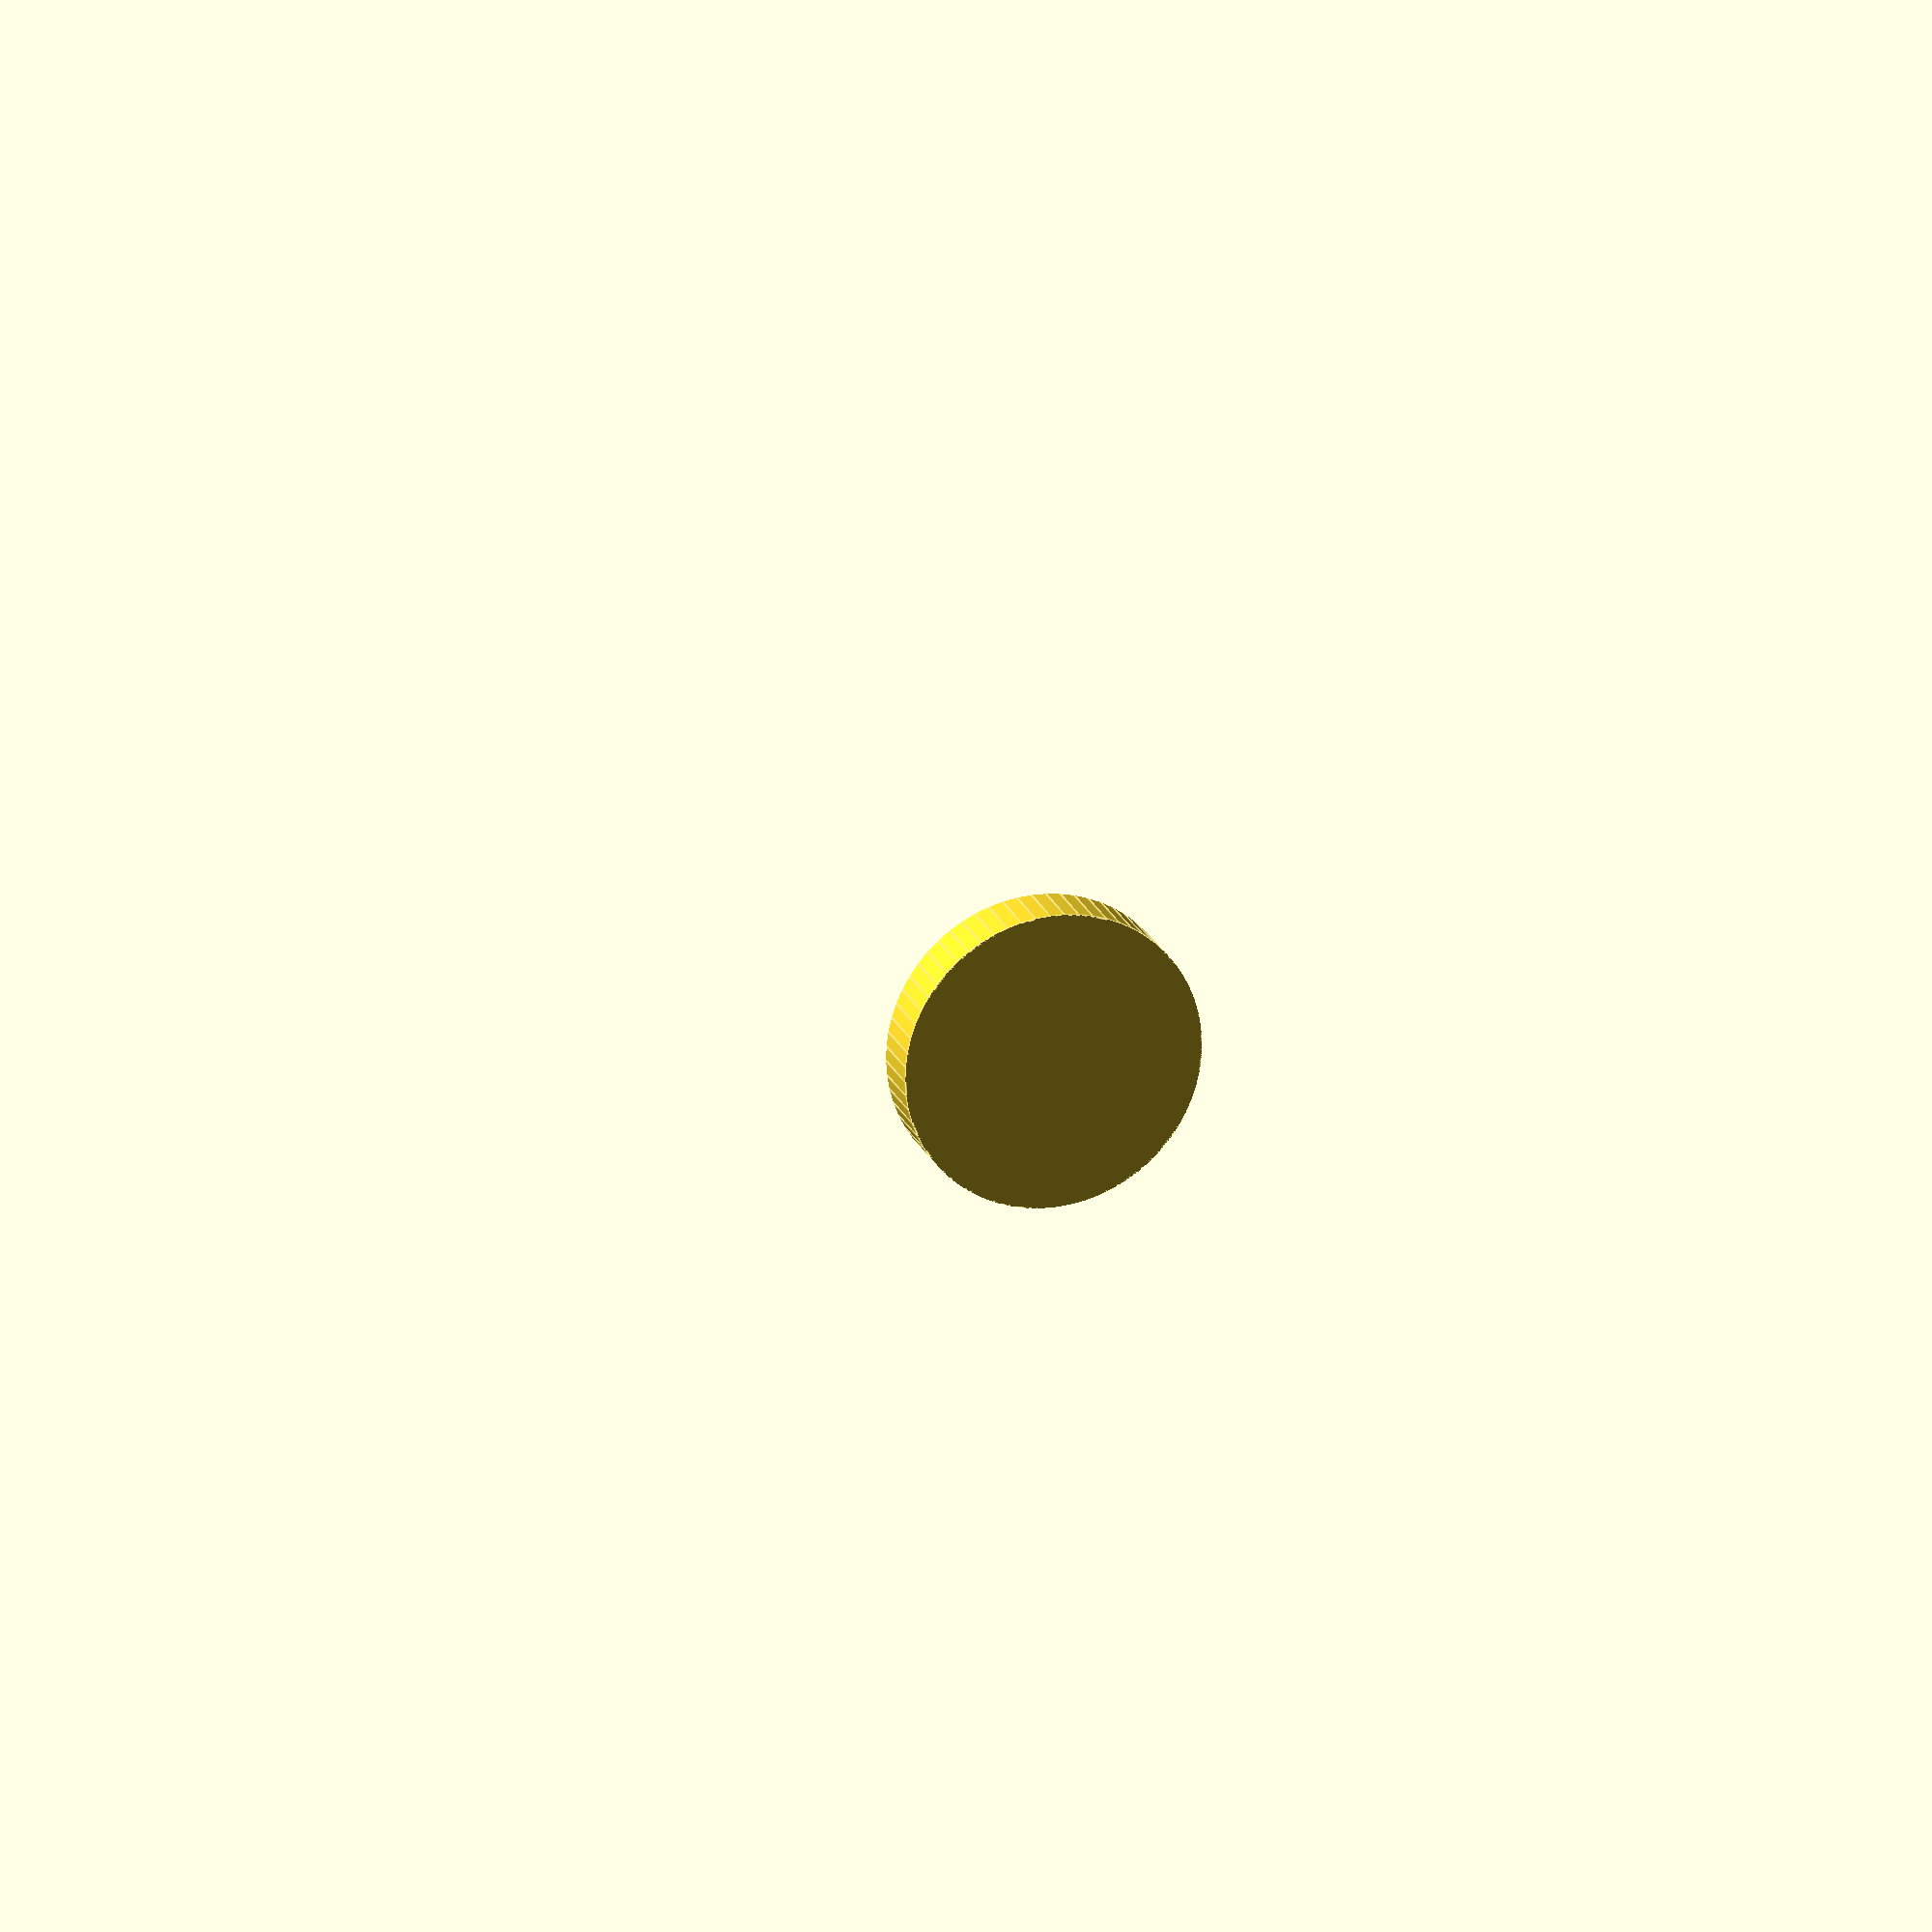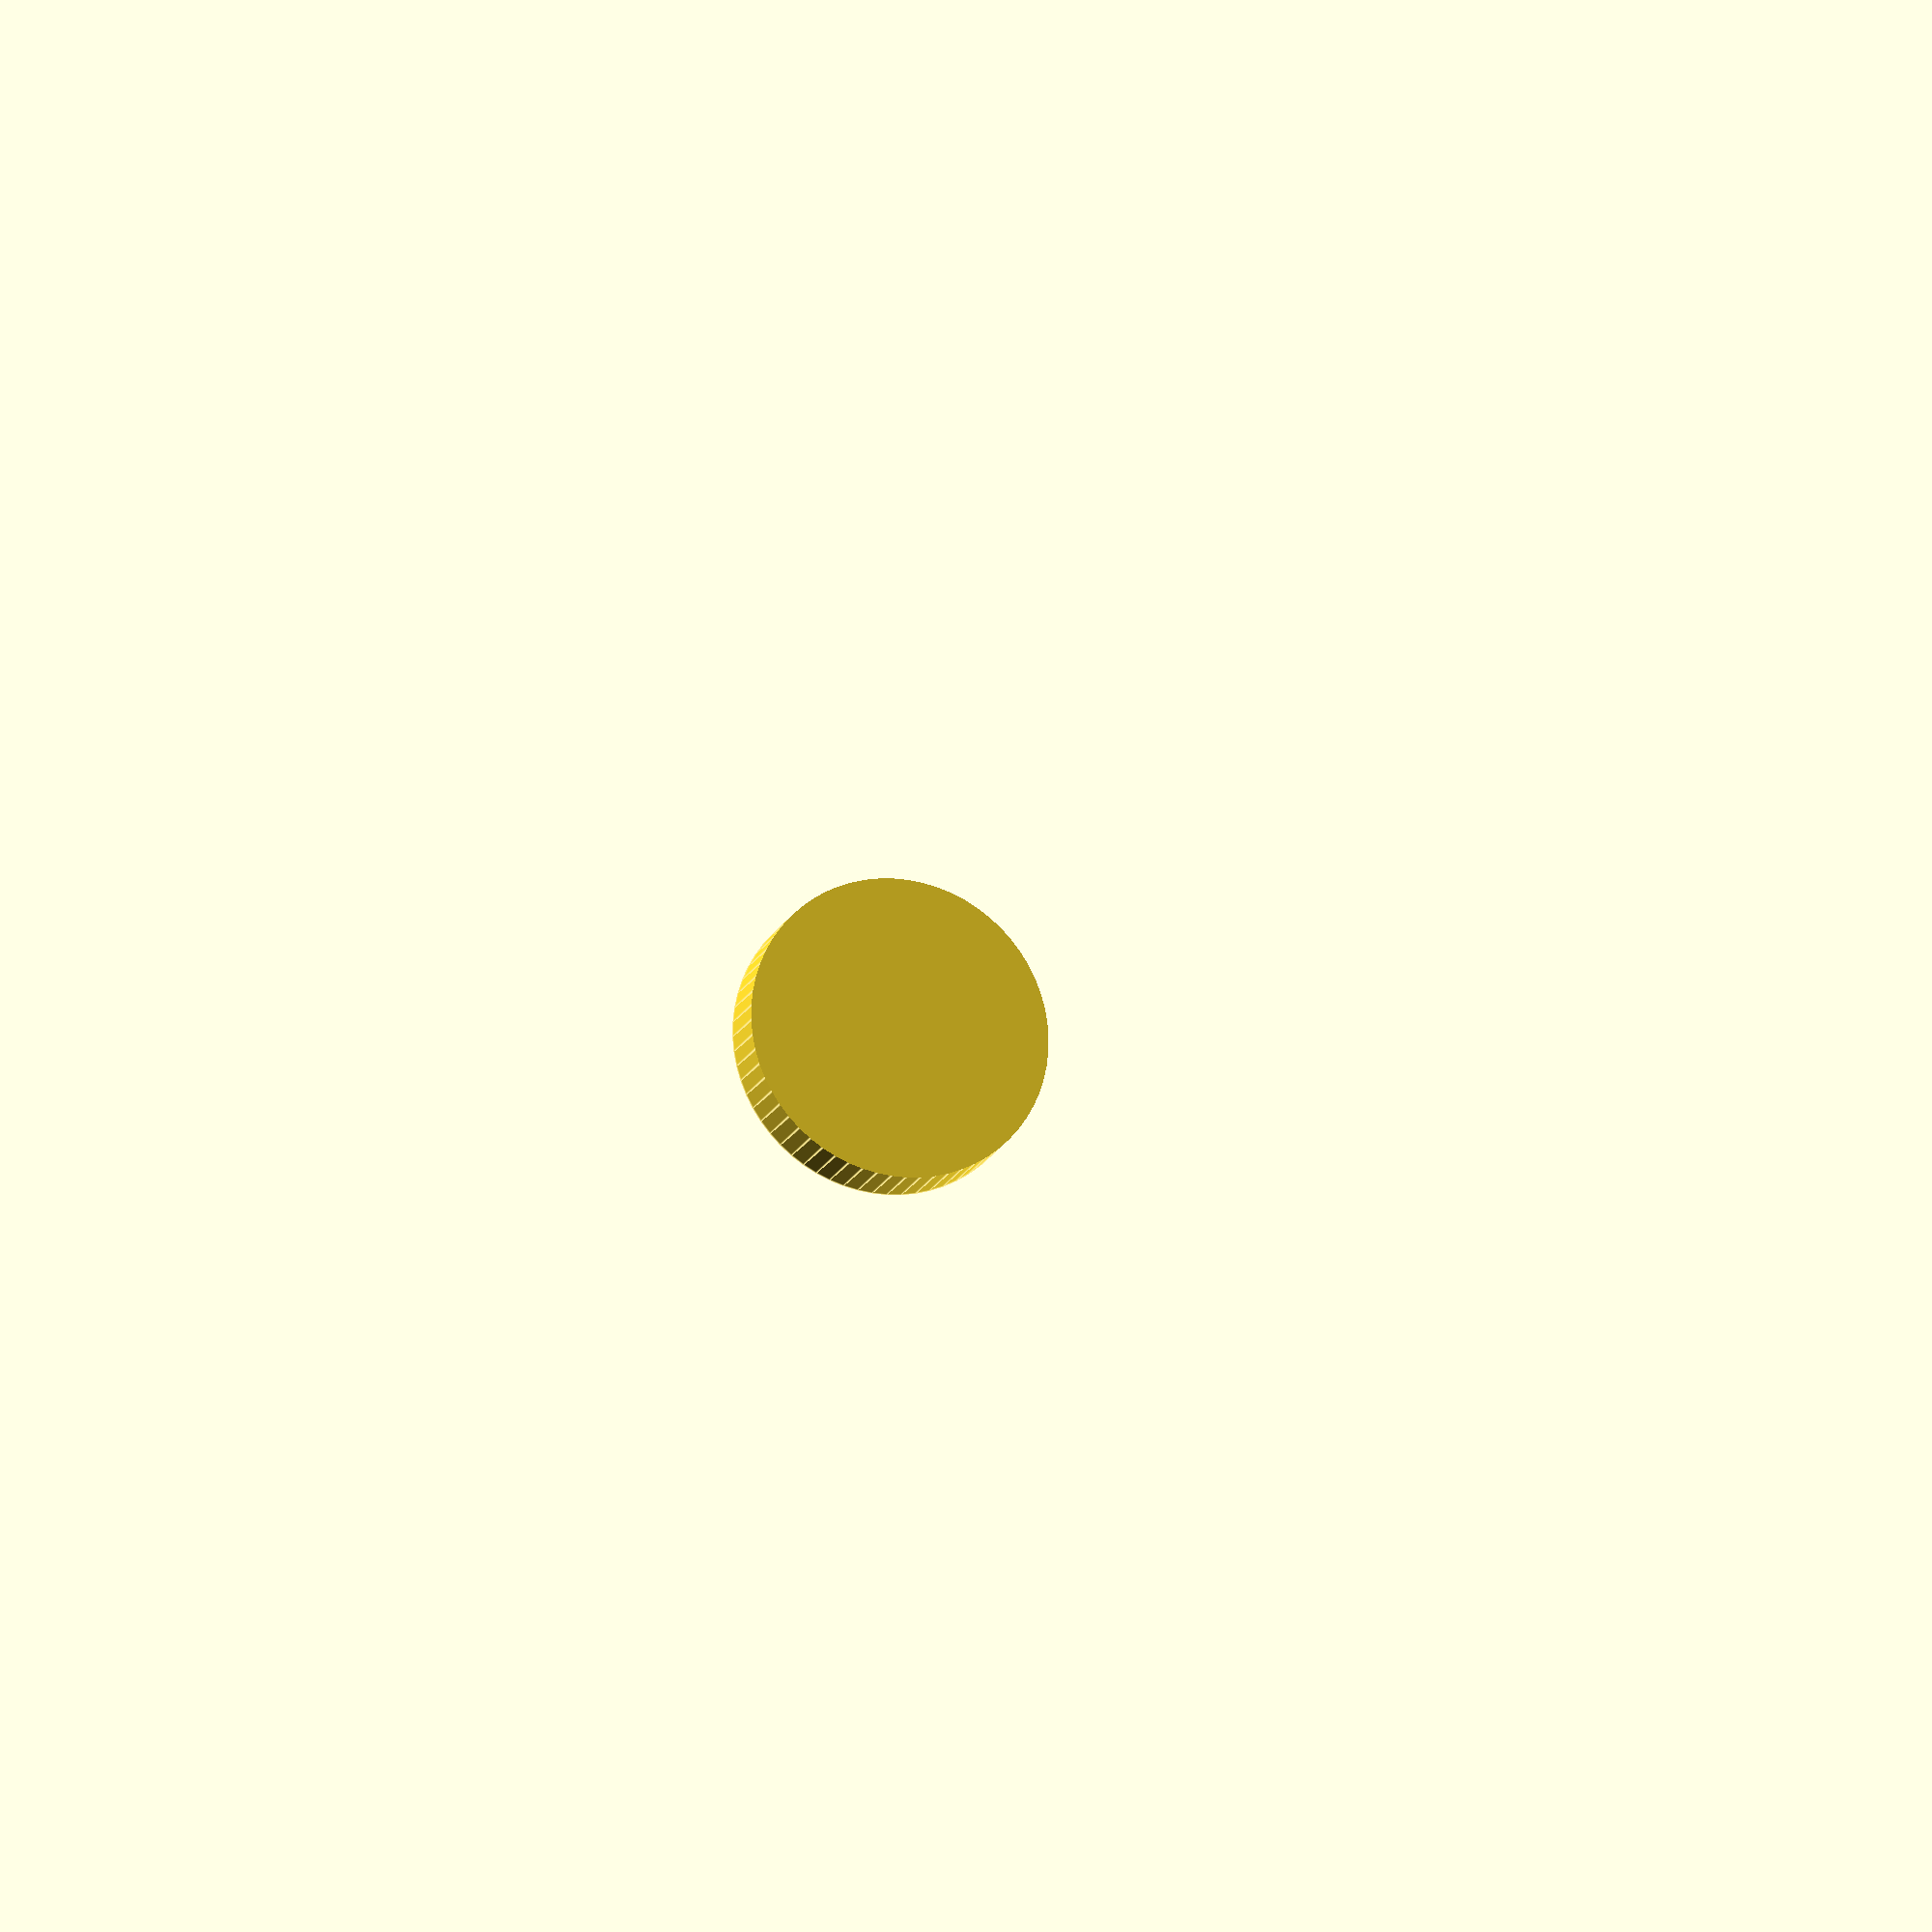
<openscad>
intersection(){cube(size=[200.0000,200.0000,20.0000],center=true);cylinder(h=100.0000,d=50.0000,$fn=64);cylinder(h=100.0000,d1=80.0000,d2=0.0000,$fn=64);}
</openscad>
<views>
elev=159.0 azim=192.3 roll=18.2 proj=o view=edges
elev=197.3 azim=200.2 roll=197.6 proj=o view=edges
</views>
